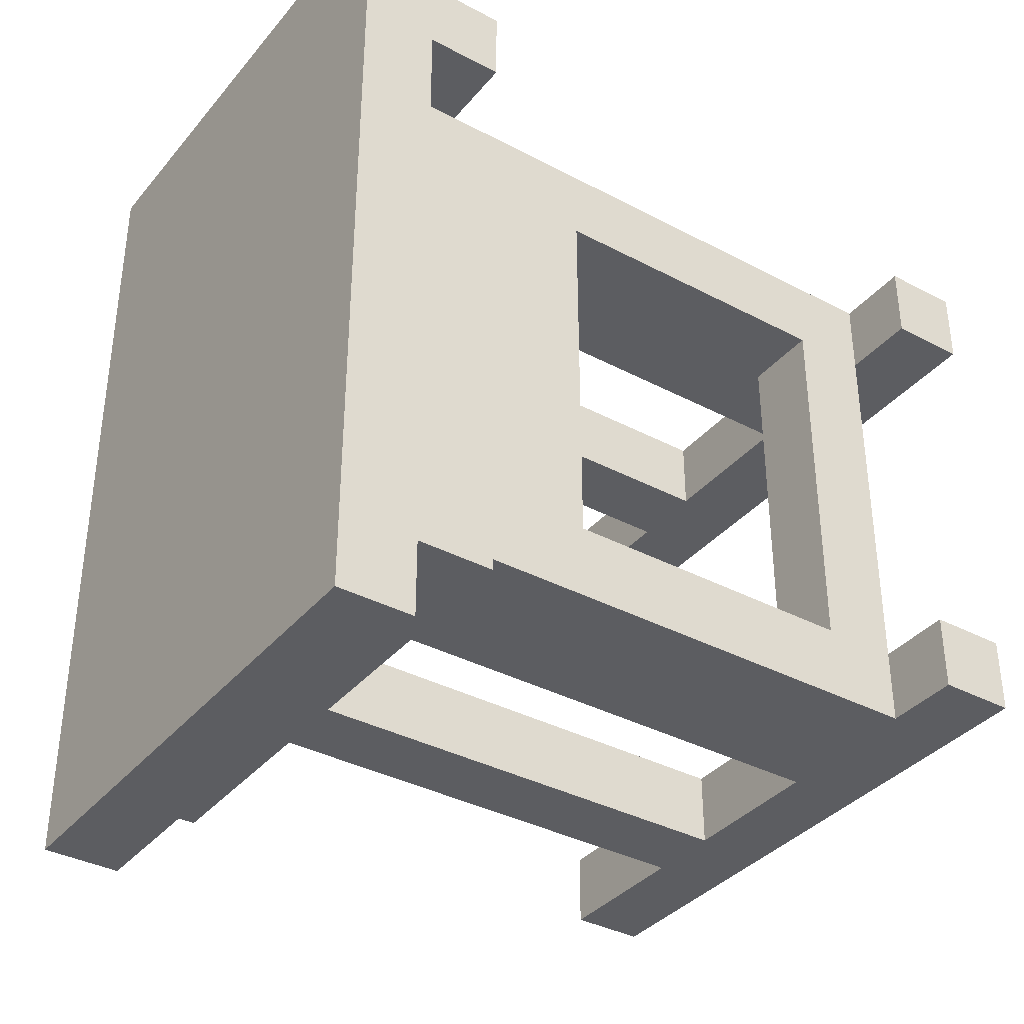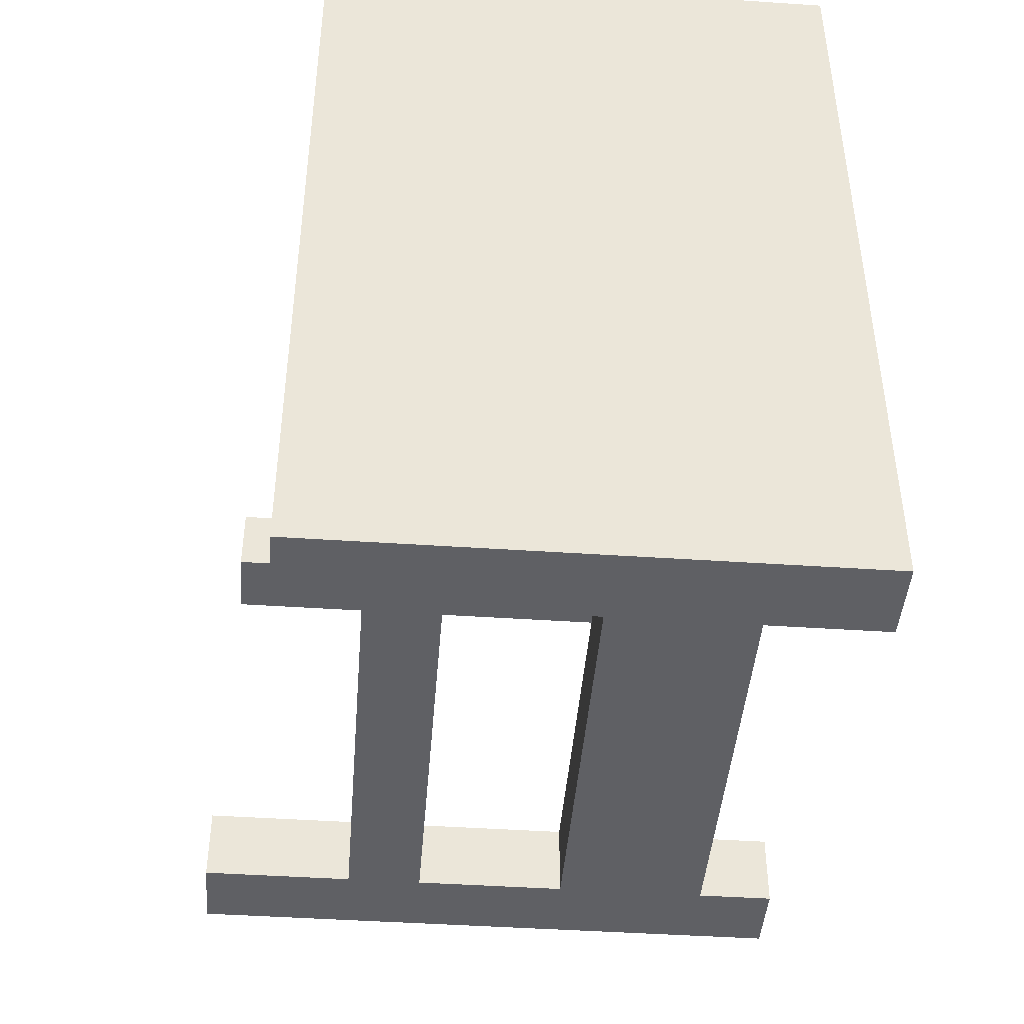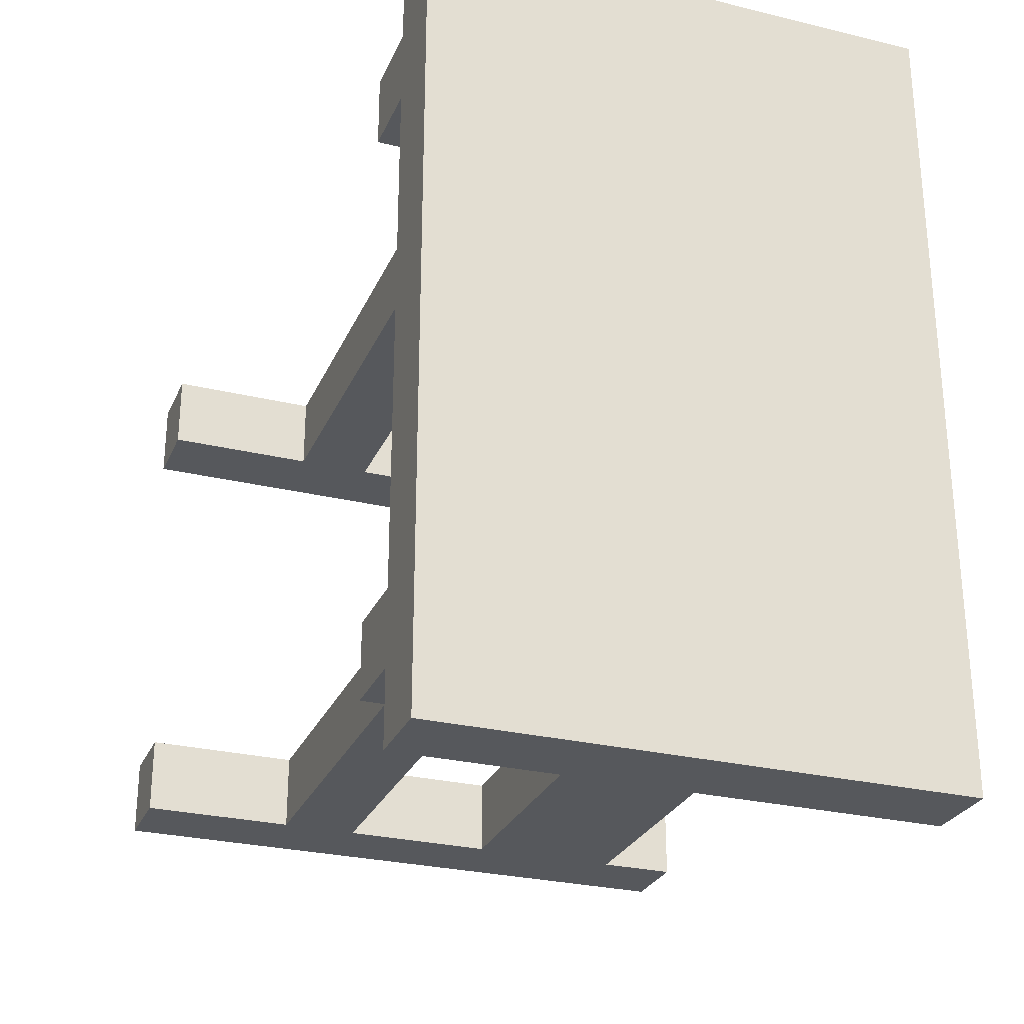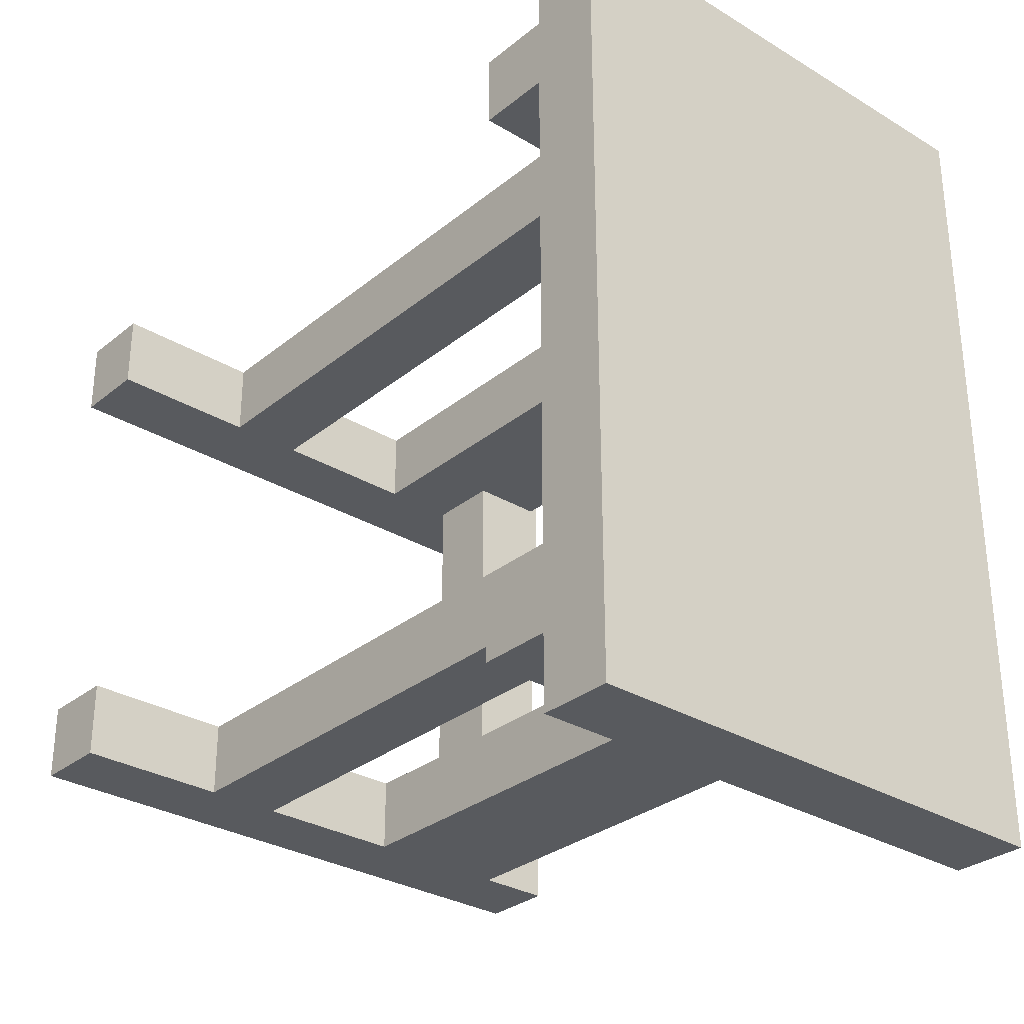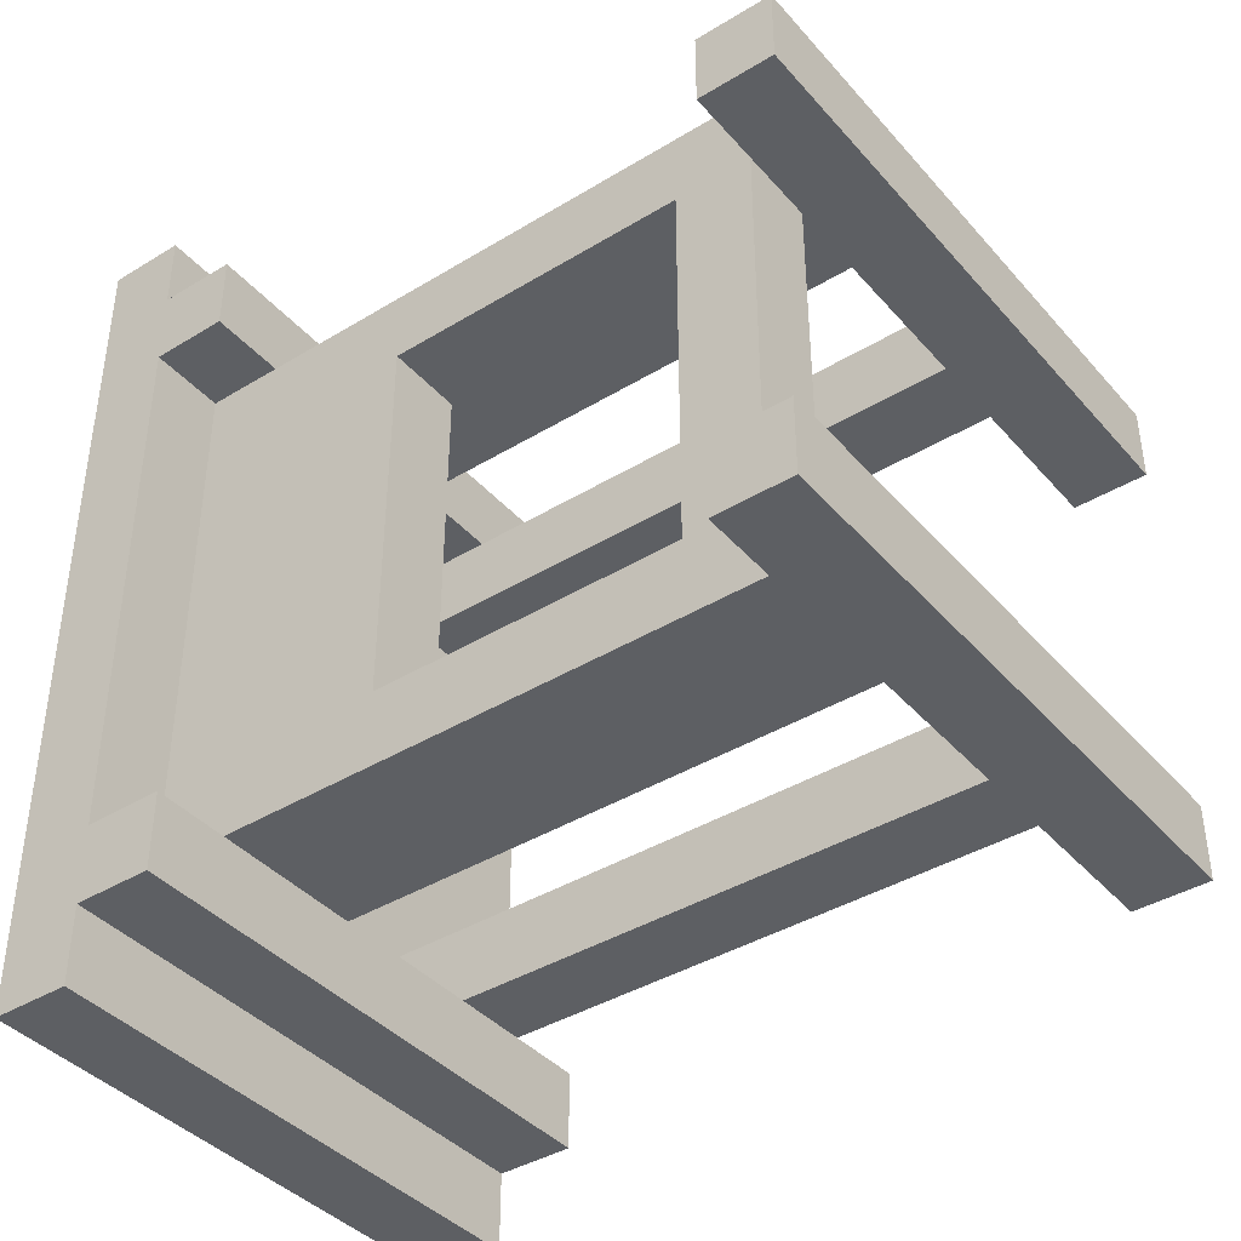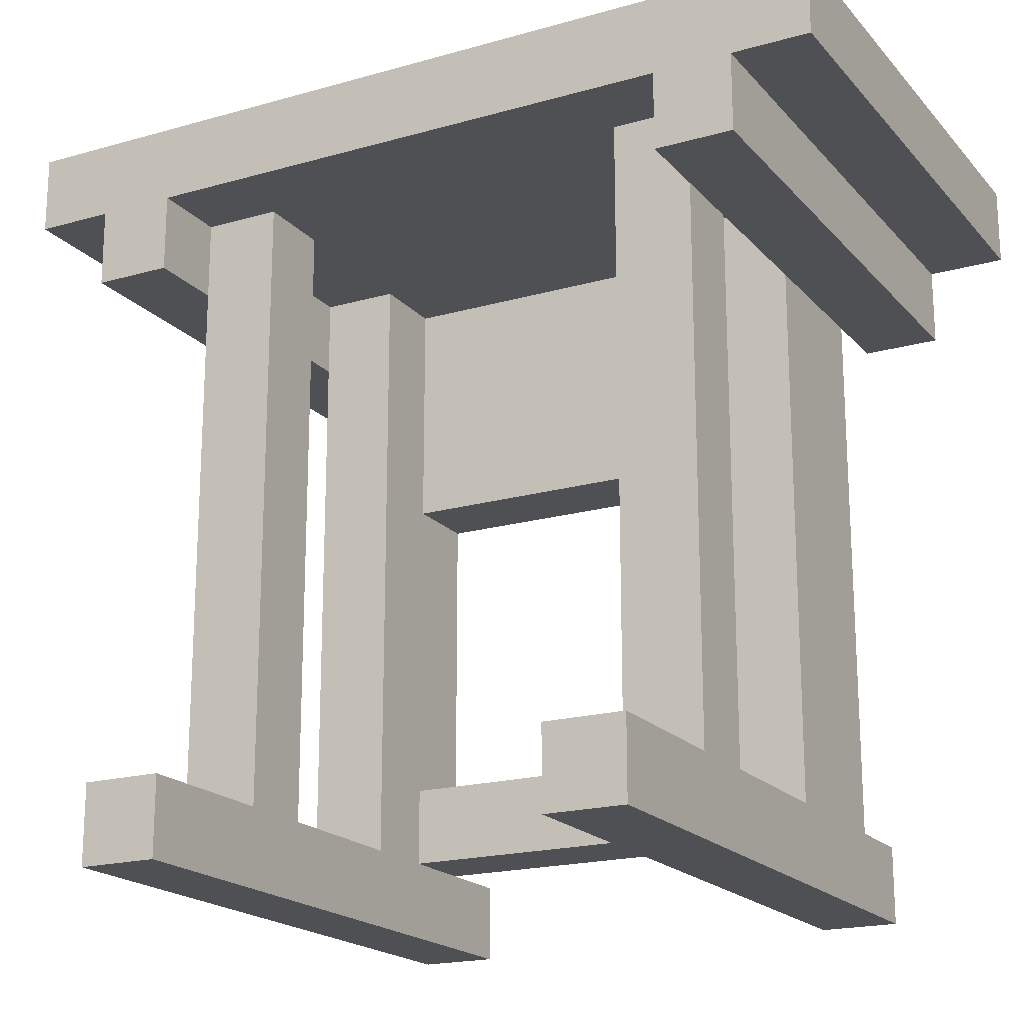
<metadata>
{"format":"obj","ext":"obj","renderer":"f3d","projection":"perspective","resolution":1024,"background":"white","views":[{"elev":-36.5,"azim":-124.5,"up":"+Z"},{"elev":-44.5,"azim":175.5,"up":"+Z"},{"elev":-27.7,"azim":159.7,"up":"+Z"},{"elev":-30.5,"azim":139.1,"up":"+Z"},{"elev":-40.2,"azim":-53.2,"up":"+Z"},{"elev":-19.2,"azim":118.2,"up":"+Y"}]}
</metadata>
<code>
o
v -5.6 0.1 0.1
v -5.6 0.1 0
v -5.6 0.1 -0.5
v -5.6 0.1 -0.6
v -5.6 0.2 0.1
v -5.6 0.2 0
v -5.6 0.2 -0.5
v -5.6 0.2 -0.6
v -5.6 0.9 0.2
v -5.6 0.9 0.1
v -5.6 0.9 -0.6
v -5.6 0.9 -0.7
v -5.6 1 0.3
v -5.6 1 0.2
v -5.6 1 0.1
v -5.6 1 -0.6
v -5.6 1 -0.7
v -5.6 1 -0.8
v -5.6 1.1 0.3
v -5.6 1.1 -0.8
v -5.5 0.2 0.1
v -5.5 0.2 0
v -5.5 0.2 -0.5
v -5.5 0.2 -0.6
v -5.5 0.3 0
v -5.5 0.3 -0.5
v -5.5 0.7 0
v -5.5 0.7 -0.5
v -5.5 0.8 0
v -5.5 0.8 -0.5
v -5.5 0.9 0.1
v -5.5 0.9 -0.6
v -5.5 1 0.1
v -5.5 1 0
v -5.5 1 -0.5
v -5.5 1 -0.6
v -5.1 0.2 0.1
v -5.1 0.2 0
v -5.1 0.2 -0.5
v -5.1 0.2 -0.6
v -5.1 0.9 0.1
v -5.1 0.9 -0.6
v -5.1 1 0.1
v -5.1 1 0
v -5.1 1 -0.5
v -5.1 1 -0.6
v -5.4 0.2 0
v -5.4 0.2 -0.5
v -5.4 0.3 0
v -5.4 0.3 -0.5
v -5.4 0.7 0
v -5.4 0.7 -0.5
v -5.4 0.8 0
v -5.4 0.8 -0.5
v -5.4 1 0
v -5.4 1 -0.5
v -5.3 0.2 0.1
v -5.3 0.2 0
v -5.3 0.2 -0.5
v -5.3 0.2 -0.6
v -5.3 0.9 0.1
v -5.3 0.9 -0.6
v -5.3 1 0.1
v -5.3 1 0
v -5.3 1 -0.5
v -5.3 1 -0.6
v -5 0.2 0.1
v -5 0.2 0
v -5 0.2 -0.5
v -5 0.2 -0.6
v -5 0.9 0.1
v -5 0.9 -0.6
v -5 1 0.1
v -5 1 0
v -5 1 -0.5
v -5 1 -0.6
v -4.9 0.9 0.2
v -4.9 0.9 0.1
v -4.9 0.9 -0.6
v -4.9 0.9 -0.7
v -4.9 1 0.3
v -4.9 1 0.2
v -4.9 1 0.1
v -4.9 1 -0.6
v -4.9 1 -0.7
v -4.9 1 -0.8
v -4.9 1.1 0.3
v -4.9 1.1 -0.8
v -4.8 0.1 0.1
v -4.8 0.1 0
v -4.8 0.1 -0.5
v -4.8 0.1 -0.6
v -4.8 0.2 0.1
v -4.8 0.2 0
v -4.8 0.2 -0.5
v -4.8 0.2 -0.6
v -5.6 1 0.3
v -5.6 1.1 0.3
v -4.9 1 0.3
v -4.9 1.1 0.3
v -5.6 0.9 0.2
v -5.6 1 0.2
v -4.9 0.9 0.2
v -4.9 1 0.2
v -5.6 0.1 0.1
v -5.6 0.2 0.1
v -5.5 0.2 0.1
v -5.5 0.9 0.1
v -5.3 0.2 0.1
v -5.3 0.9 0.1
v -5.1 0.2 0.1
v -5.1 0.9 0.1
v -5 0.2 0.1
v -5 0.9 0.1
v -4.8 0.1 0.1
v -4.8 0.2 0.1
v -5.6 0.1 -0.5
v -5.6 0.2 -0.5
v -5.5 0.2 -0.5
v -5.5 0.3 -0.5
v -5.5 0.7 -0.5
v -5.4 0.2 -0.5
v -5.4 0.3 -0.5
v -5.4 0.7 -0.5
v -5.4 0.8 -0.5
v -5.4 1 -0.5
v -5.3 0.2 -0.5
v -5.3 1 -0.5
v -5.1 0.2 -0.5
v -5.1 1 -0.5
v -5 0.2 -0.5
v -5 1 -0.5
v -4.8 0.1 -0.5
v -4.8 0.2 -0.5
v -5.6 0.9 -0.6
v -5.6 1 -0.6
v -5.5 0.9 -0.6
v -5.5 1 -0.6
v -5.3 0.9 -0.6
v -5.3 1 -0.6
v -5.1 0.9 -0.6
v -5.1 1 -0.6
v -5 0.9 -0.6
v -5 1 -0.6
v -4.9 0.9 -0.6
v -4.9 1 -0.6
v -5.6 0.9 0.1
v -5.6 1 0.1
v -5.5 0.9 0.1
v -5.5 1 0.1
v -5.3 0.9 0.1
v -5.3 1 0.1
v -5.1 0.9 0.1
v -5.1 1 0.1
v -5 0.9 0.1
v -5 1 0.1
v -4.9 0.9 0.1
v -4.9 1 0.1
v -5.6 0.1 0
v -5.6 0.2 0
v -5.5 0.2 0
v -5.5 0.3 0
v -5.5 0.7 0
v -5.4 0.2 0
v -5.4 0.3 0
v -5.4 0.7 0
v -5.4 0.8 0
v -5.4 1 0
v -5.3 0.2 0
v -5.3 1 0
v -5.1 0.2 0
v -5.1 1 0
v -5 0.2 0
v -5 1 0
v -4.8 0.1 0
v -4.8 0.2 0
v -5.6 0.1 -0.6
v -5.6 0.2 -0.6
v -5.5 0.2 -0.6
v -5.5 0.9 -0.6
v -5.3 0.2 -0.6
v -5.3 0.9 -0.6
v -5.1 0.2 -0.6
v -5.1 0.9 -0.6
v -5 0.2 -0.6
v -5 0.9 -0.6
v -4.8 0.1 -0.6
v -4.8 0.2 -0.6
v -5.6 0.9 -0.7
v -5.6 1 -0.7
v -4.9 0.9 -0.7
v -4.9 1 -0.7
v -5.6 1 -0.8
v -5.6 1.1 -0.8
v -4.9 1 -0.8
v -4.9 1.1 -0.8
v -5.6 0.1 0.1
v -4.8 0.1 0.1
v -5.6 0.1 0
v -4.8 0.1 0
v -5.6 0.1 -0.5
v -4.8 0.1 -0.5
v -5.6 0.1 -0.6
v -4.8 0.1 -0.6
v -5.5 0.2 0
v -5.4 0.2 0
v -5.5 0.2 -0.5
v -5.4 0.2 -0.5
v -5.5 0.7 0
v -5.4 0.7 0
v -5.5 0.7 -0.5
v -5.4 0.7 -0.5
v -5.6 0.9 0.2
v -4.9 0.9 0.2
v -5.6 0.9 0.1
v -5.5 0.9 0.1
v -5.3 0.9 0.1
v -5.1 0.9 0.1
v -5 0.9 0.1
v -4.9 0.9 0.1
v -5.6 0.9 -0.6
v -5.5 0.9 -0.6
v -5.3 0.9 -0.6
v -5.1 0.9 -0.6
v -5 0.9 -0.6
v -4.9 0.9 -0.6
v -5.6 0.9 -0.7
v -4.9 0.9 -0.7
v -5.6 1 0.3
v -4.9 1 0.3
v -5.6 1 0.2
v -4.9 1 0.2
v -5.6 1 0.1
v -5.5 1 0.1
v -5.3 1 0.1
v -5.1 1 0.1
v -5 1 0.1
v -4.9 1 0.1
v -5.5 1 0
v -5.4 1 0
v -5.3 1 0
v -5.1 1 0
v -5 1 0
v -5.5 1 -0.5
v -5.4 1 -0.5
v -5.3 1 -0.5
v -5.1 1 -0.5
v -5 1 -0.5
v -5.6 1 -0.6
v -5.5 1 -0.6
v -5.3 1 -0.6
v -5.1 1 -0.6
v -5 1 -0.6
v -4.9 1 -0.6
v -5.6 1 -0.7
v -4.9 1 -0.7
v -5.6 1 -0.8
v -4.9 1 -0.8
v -5.6 0.2 0.1
v -5.5 0.2 0.1
v -5.3 0.2 0.1
v -5.1 0.2 0.1
v -5 0.2 0.1
v -4.8 0.2 0.1
v -5.6 0.2 0
v -5.5 0.2 0
v -5.3 0.2 0
v -5.1 0.2 0
v -5 0.2 0
v -4.8 0.2 0
v -5.6 0.2 -0.5
v -5.5 0.2 -0.5
v -5.3 0.2 -0.5
v -5.1 0.2 -0.5
v -5 0.2 -0.5
v -4.8 0.2 -0.5
v -5.6 0.2 -0.6
v -5.5 0.2 -0.6
v -5.3 0.2 -0.6
v -5.1 0.2 -0.6
v -5 0.2 -0.6
v -4.8 0.2 -0.6
v -5.5 0.3 0
v -5.4 0.3 0
v -5.5 0.3 -0.5
v -5.4 0.3 -0.5
v -5.6 1.1 0.3
v -4.9 1.1 0.3
v -5.6 1.1 -0.8
v -4.9 1.1 -0.8
f 5 2 1
f 6 2 5
f 7 4 3
f 8 4 7
f 14 10 9
f 15 10 14
f 16 12 11
f 17 12 16
f 19 15 14
f 19 18 17
f 19 17 16
f 19 16 15
f 19 14 13
f 20 18 19
f 25 22 21
f 25 24 23
f 25 23 22
f 26 24 25
f 27 25 21
f 28 24 26
f 29 27 21
f 29 28 27
f 30 24 28
f 30 28 29
f 31 29 21
f 32 24 30
f 33 29 31
f 34 30 29
f 34 29 33
f 35 32 30
f 35 30 34
f 36 32 35
f 41 38 37
f 42 40 39
f 43 38 41
f 44 38 43
f 45 42 39
f 46 42 45
f 47 48 49
f 49 48 50
f 51 52 53
f 53 52 54
f 53 54 55
f 55 54 56
f 57 58 61
f 59 60 62
f 61 58 63
f 63 58 64
f 59 62 65
f 65 62 66
f 67 68 71
f 69 70 72
f 71 68 73
f 73 68 74
f 69 72 75
f 75 72 76
f 77 78 82
f 82 78 83
f 79 80 84
f 84 80 85
f 82 83 87
f 85 86 87
f 84 85 87
f 83 84 87
f 81 82 87
f 87 86 88
f 89 90 93
f 93 90 94
f 91 92 95
f 95 92 96
f 99 98 97
f 100 98 99
f 103 102 101
f 104 102 103
f 107 106 105
f 109 107 105
f 109 108 107
f 110 108 109
f 111 109 105
f 113 111 105
f 113 112 111
f 114 112 113
f 115 113 105
f 116 113 115
f 119 118 117
f 122 119 117
f 123 121 120
f 124 121 123
f 127 122 117
f 127 126 125
f 127 125 124
f 127 124 123
f 127 123 122
f 128 126 127
f 129 127 117
f 131 129 117
f 131 130 129
f 132 130 131
f 133 131 117
f 134 131 133
f 137 136 135
f 138 136 137
f 141 140 139
f 142 140 141
f 145 144 143
f 146 144 145
f 147 148 149
f 149 148 150
f 151 152 153
f 153 152 154
f 155 156 157
f 157 156 158
f 159 160 161
f 159 161 164
f 162 163 165
f 165 163 166
f 159 164 169
f 167 168 169
f 166 167 169
f 165 166 169
f 164 165 169
f 169 168 170
f 159 169 171
f 159 171 173
f 171 172 173
f 173 172 174
f 159 173 175
f 175 173 176
f 177 178 179
f 177 179 181
f 179 180 181
f 181 180 182
f 177 181 183
f 177 183 185
f 183 184 185
f 185 184 186
f 177 185 187
f 187 185 188
f 189 190 191
f 191 190 192
f 193 194 195
f 195 194 196
f 199 198 197
f 200 198 199
f 203 202 201
f 204 202 203
f 207 206 205
f 208 206 207
f 211 210 209
f 212 210 211
f 215 214 213
f 216 214 215
f 217 214 216
f 218 214 217
f 219 214 218
f 220 214 219
f 227 222 221
f 227 226 225
f 227 225 224
f 227 224 223
f 227 223 222
f 228 226 227
f 231 230 229
f 232 230 231
f 239 234 233
f 241 236 235
f 242 236 241
f 243 238 237
f 244 239 233
f 245 242 241
f 245 243 242
f 245 241 240
f 246 243 245
f 247 243 246
f 248 238 243
f 248 243 247
f 249 244 233
f 250 244 249
f 251 247 246
f 252 247 251
f 253 238 248
f 254 238 253
f 257 256 255
f 258 256 257
f 259 260 265
f 265 260 266
f 261 262 267
f 267 262 268
f 263 264 269
f 269 264 270
f 271 272 277
f 277 272 278
f 273 274 279
f 279 274 280
f 275 276 281
f 281 276 282
f 283 284 285
f 285 284 286
f 287 288 289
f 289 288 290

</code>
